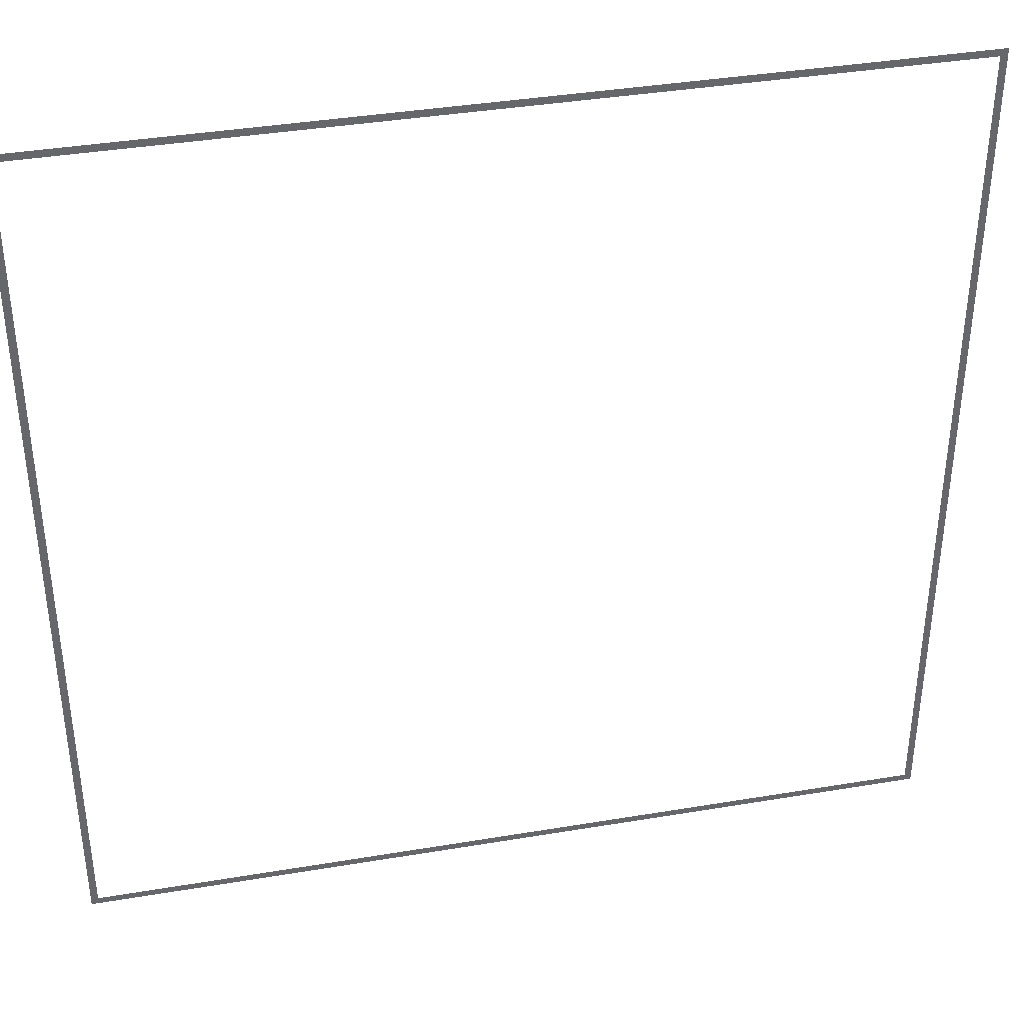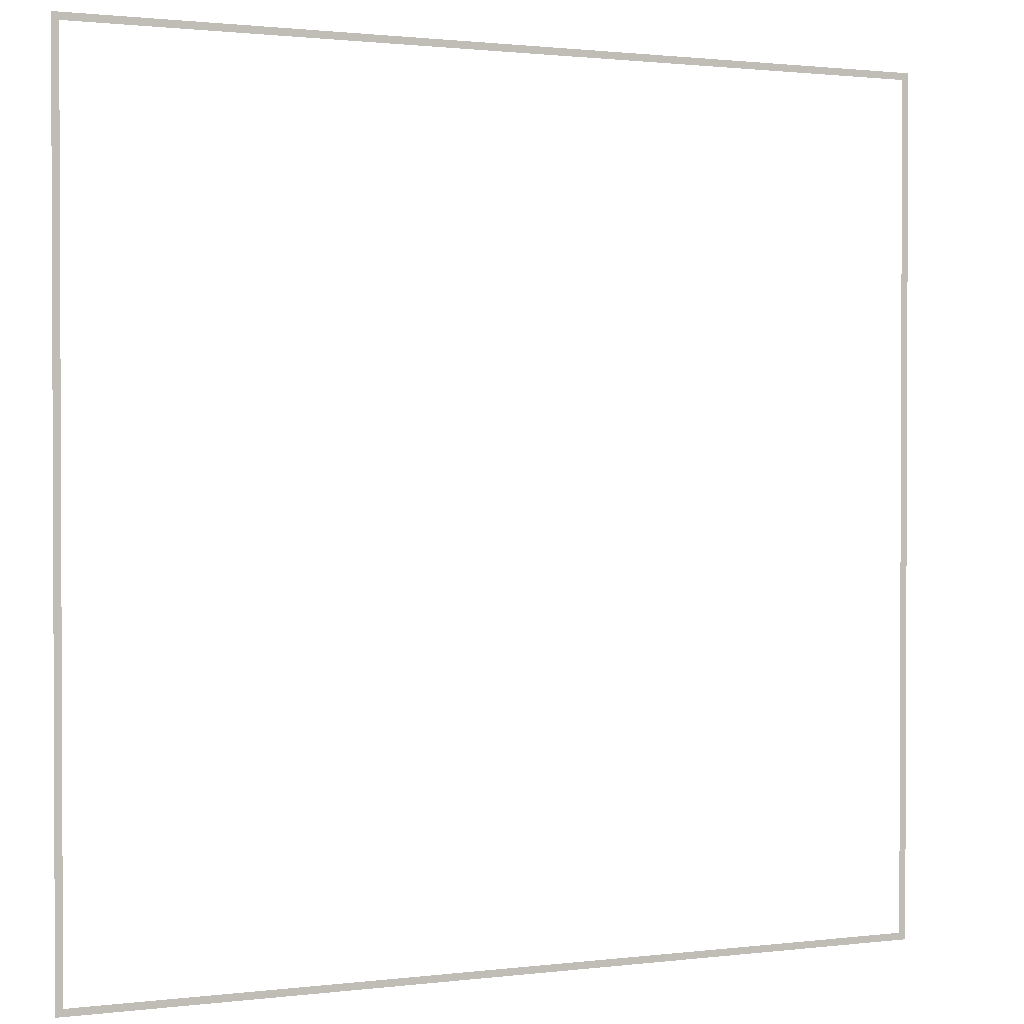
<metadata>
{"format":"obj","ext":"obj","renderer":"f3d","projection":"perspective","resolution":1024,"background":"white","views":[{"elev":38.4,"azim":-12.0,"up":"+Y"},{"elev":1.3,"azim":-24.3,"up":"+Y"}]}
</metadata>
<code>
o TileBorder
v -5 5 0.1969
v -5 -5 0.1969
v 5 5 0.1969
v 5 -5 0.1969
v 4.918 4.918 0.1969
v -4.918 4.918 0.1969
v -4.918 -4.918 0.1969
v 4.918 -4.918 0.1969
f 3 6 5
f 7 4 8
f 5 4 3
f 1 7 6
f 3 1 6
f 7 2 4
f 5 8 4
f 1 2 7

</code>
